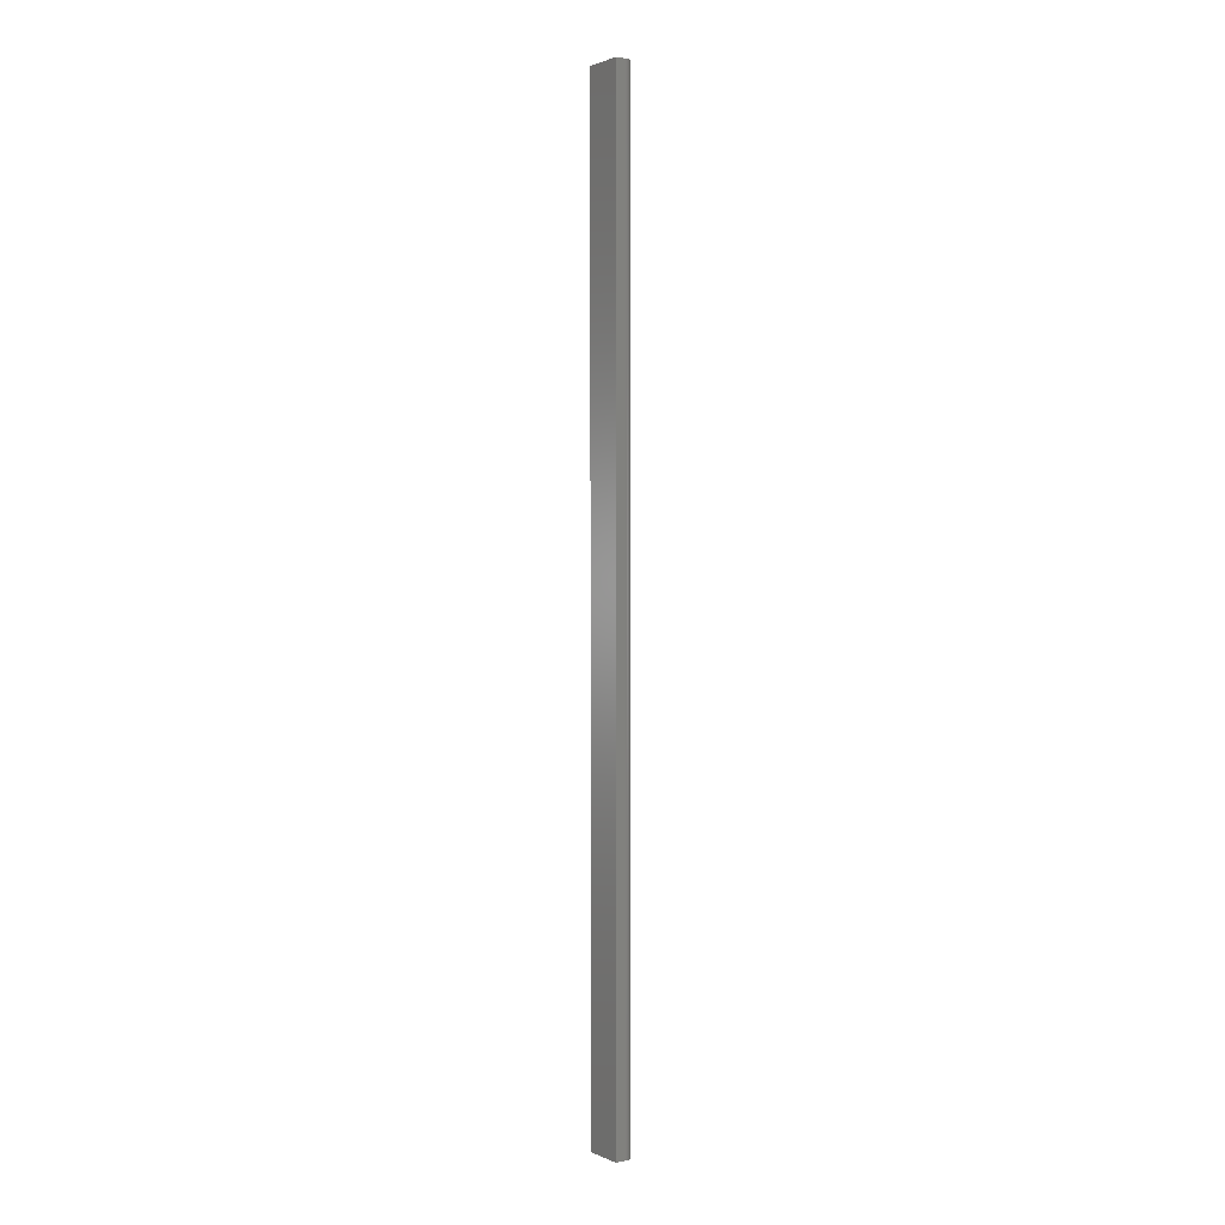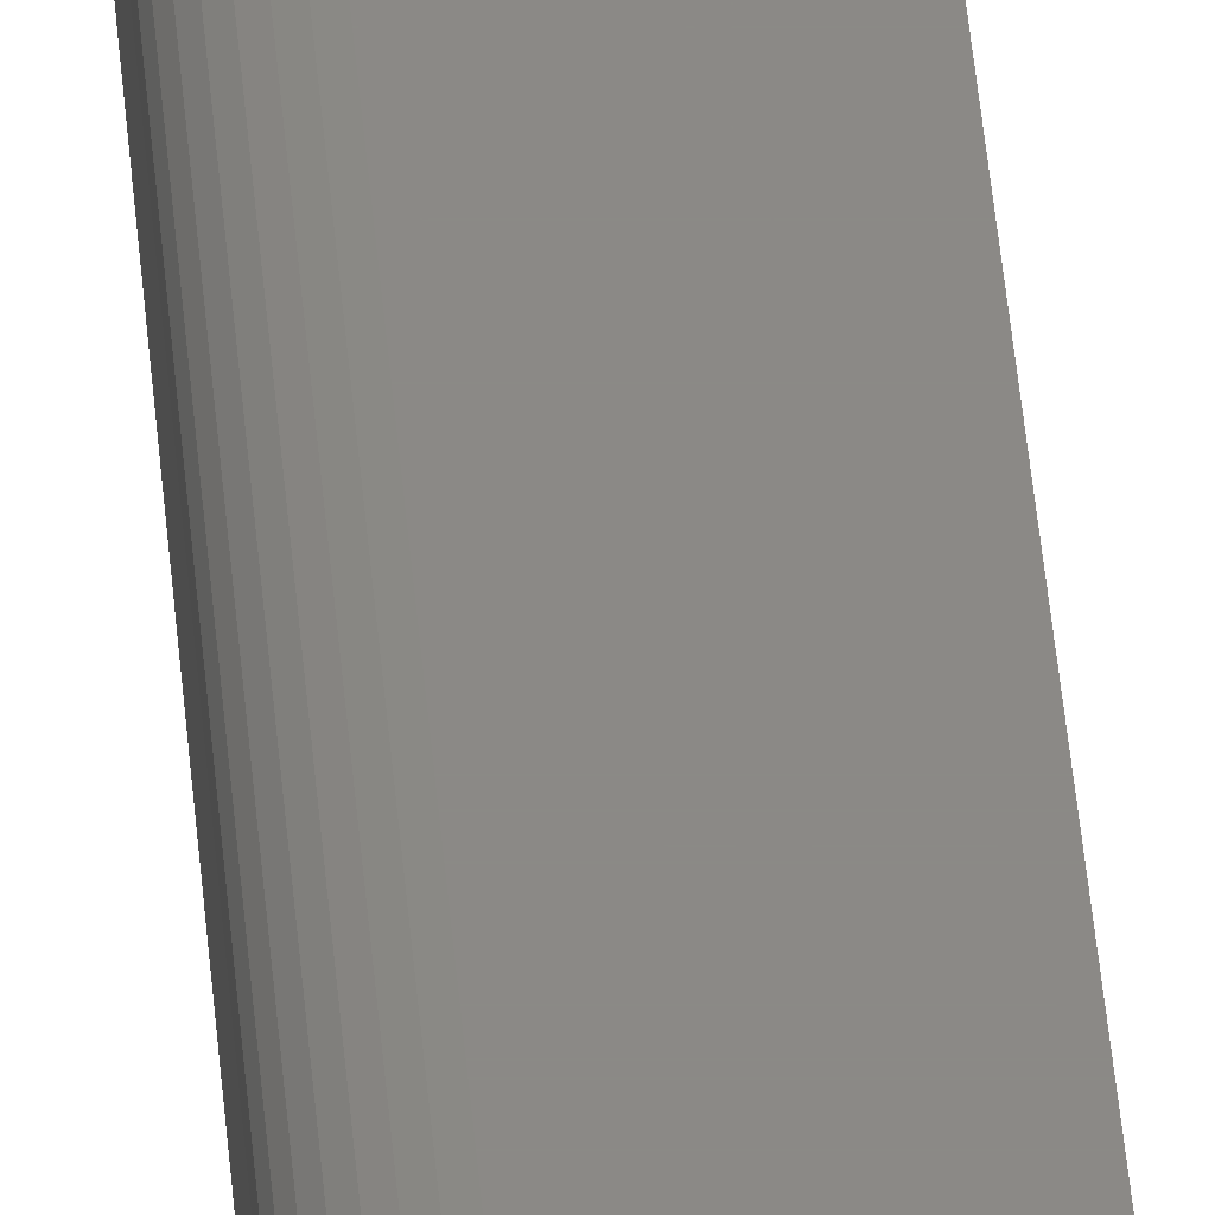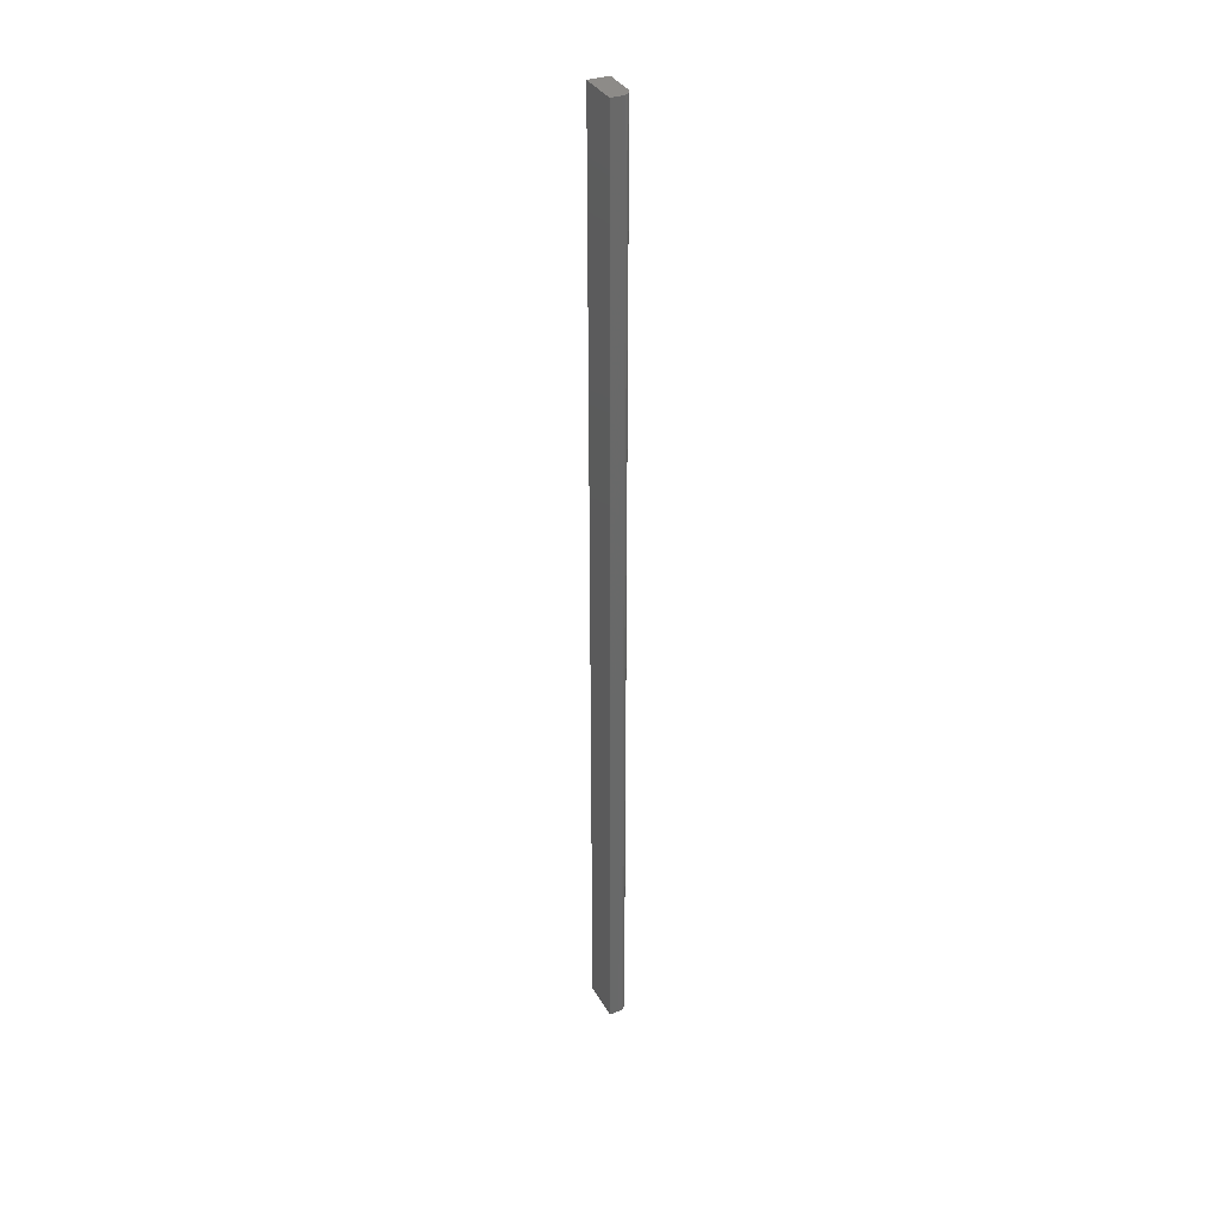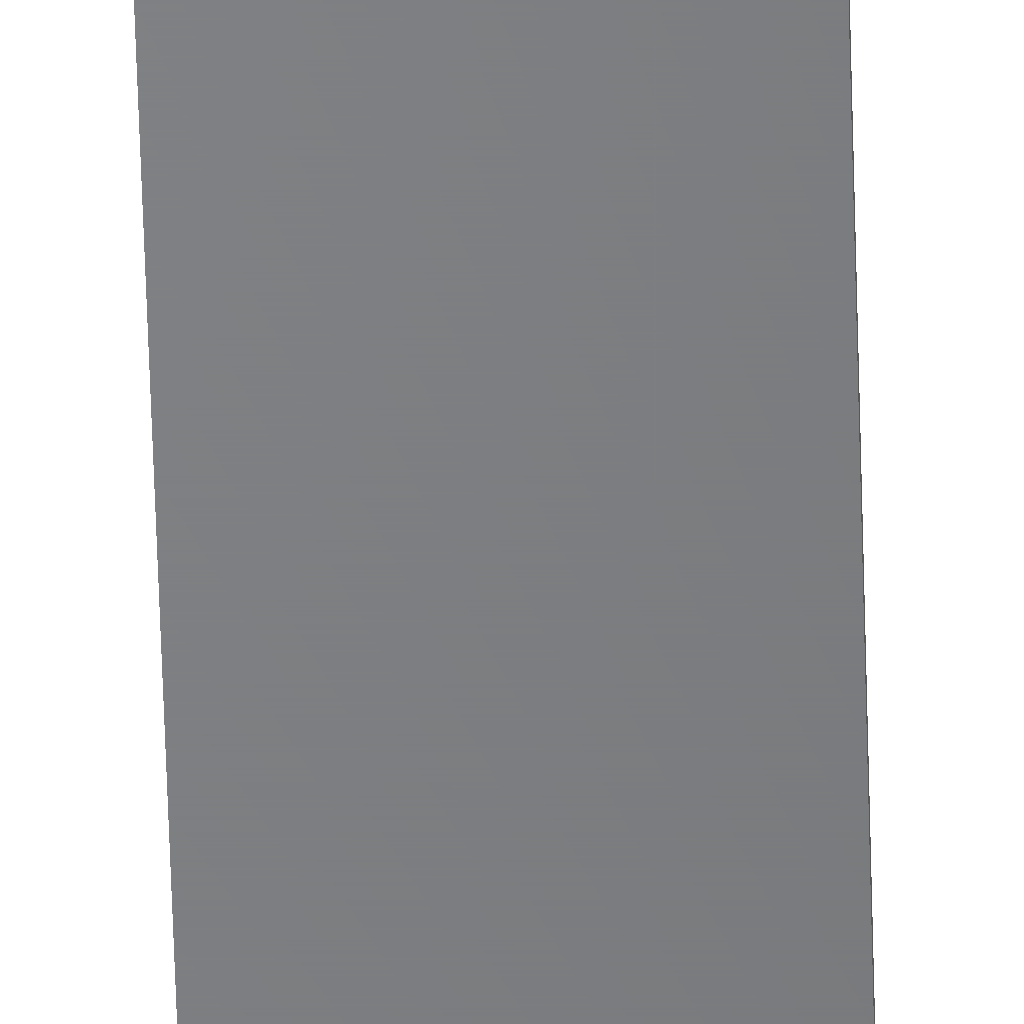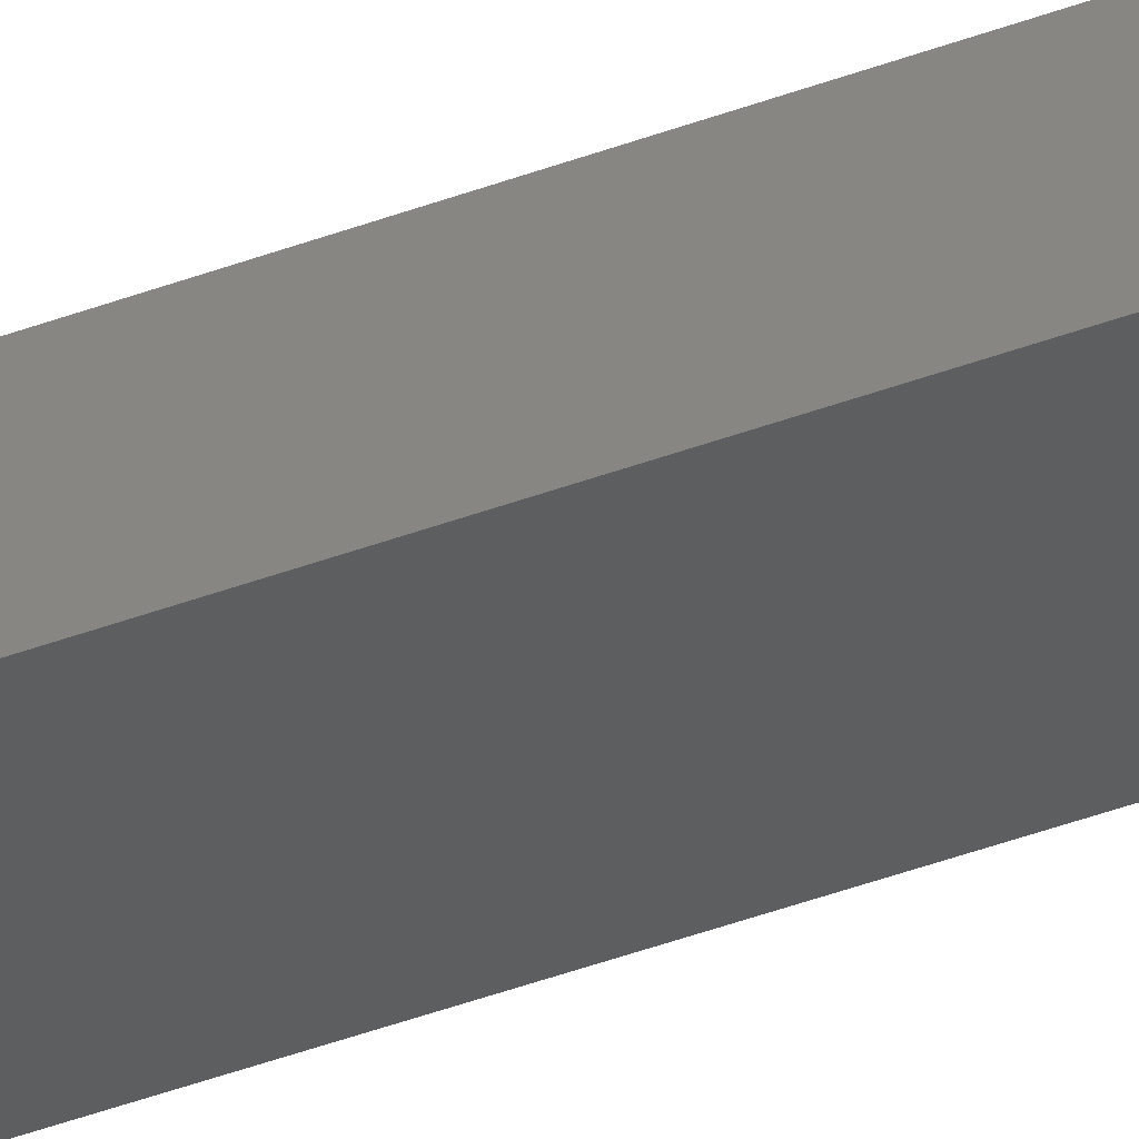
<metadata>
{"format":"stl","ext":"stl","renderer":"f3d","projection":"perspective","resolution":1024,"background":"white","views":[{"elev":1.3,"azim":56.3,"up":"+Z"},{"elev":30.0,"azim":176.6,"up":"+Y"},{"elev":35.0,"azim":64.1,"up":"+Z"},{"elev":-51.5,"azim":1.5,"up":"+Y"},{"elev":-33.3,"azim":-61.1,"up":"+Y"}]}
</metadata>
<code>
# stl→obj: 24 verts, 44 faces
v 0 0 0
v 4.592e-17 0 0.75
v 0.02377 0 -1.455e-18
v 0.02377 0 0.75
v 0.03026 -0.003472 0.75
v 0.03158 -0.01562 0.75
v 0.03158 -0.007812 0.75
v 0.03143 -0.006288 0.75
v 0.03098 -0.004823 0.75
v 4.592e-17 -0.01562 0.75
v 0.02929 -0.002288 0.75
v 0.02811 -0.001317 0.75
v 0.02676 -0.0005947 0.75
v 0.02529 -0.0001501 0.75
v 0.03158 -0.01562 -1.934e-18
v 0.03158 -0.007812 -1.934e-18
v 0 -0.01562 0
v 0.02529 -0.0001501 -1.549e-18
v 0.02676 -0.0005947 -1.638e-18
v 0.02811 -0.001317 -1.721e-18
v 0.02929 -0.002288 -1.794e-18
v 0.03026 -0.003472 -1.853e-18
v 0.03098 -0.004823 -1.897e-18
v 0.03143 -0.006288 -1.924e-18
f 1 2 3
f 3 2 4
f 5 6 7
f 5 7 8
f 5 8 9
f 10 6 5
f 10 5 11
f 10 11 12
f 10 12 13
f 10 13 14
f 10 14 4
f 10 4 2
f 15 16 6
f 6 16 7
f 3 17 1
f 18 19 20
f 18 20 21
f 18 21 22
f 18 22 23
f 18 23 24
f 18 24 16
f 15 17 3
f 15 3 18
f 15 18 16
f 3 4 18
f 18 4 14
f 18 14 19
f 19 14 13
f 19 13 20
f 20 13 12
f 20 12 21
f 21 12 11
f 21 11 22
f 22 11 5
f 22 5 23
f 23 5 9
f 23 9 24
f 24 9 8
f 24 8 16
f 16 8 7
f 17 15 10
f 10 15 6
f 10 2 17
f 17 2 1

</code>
